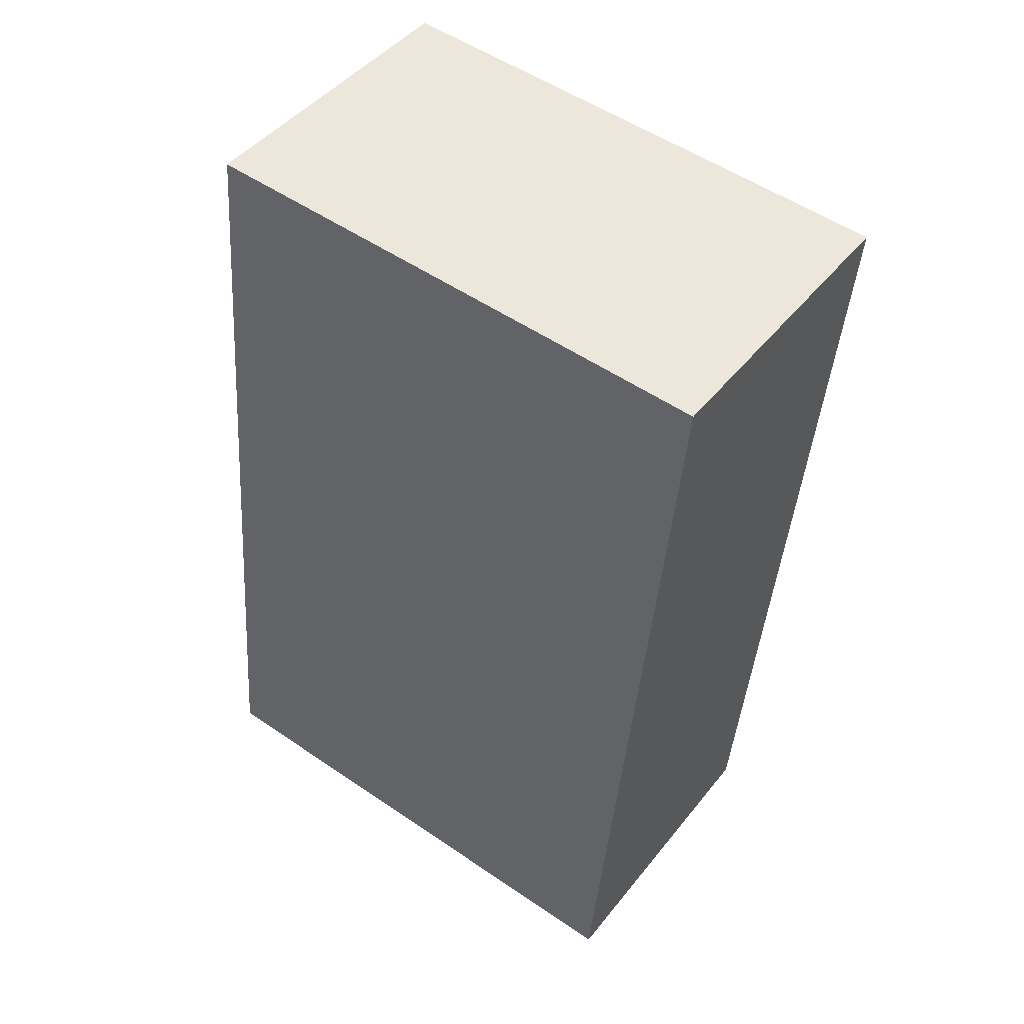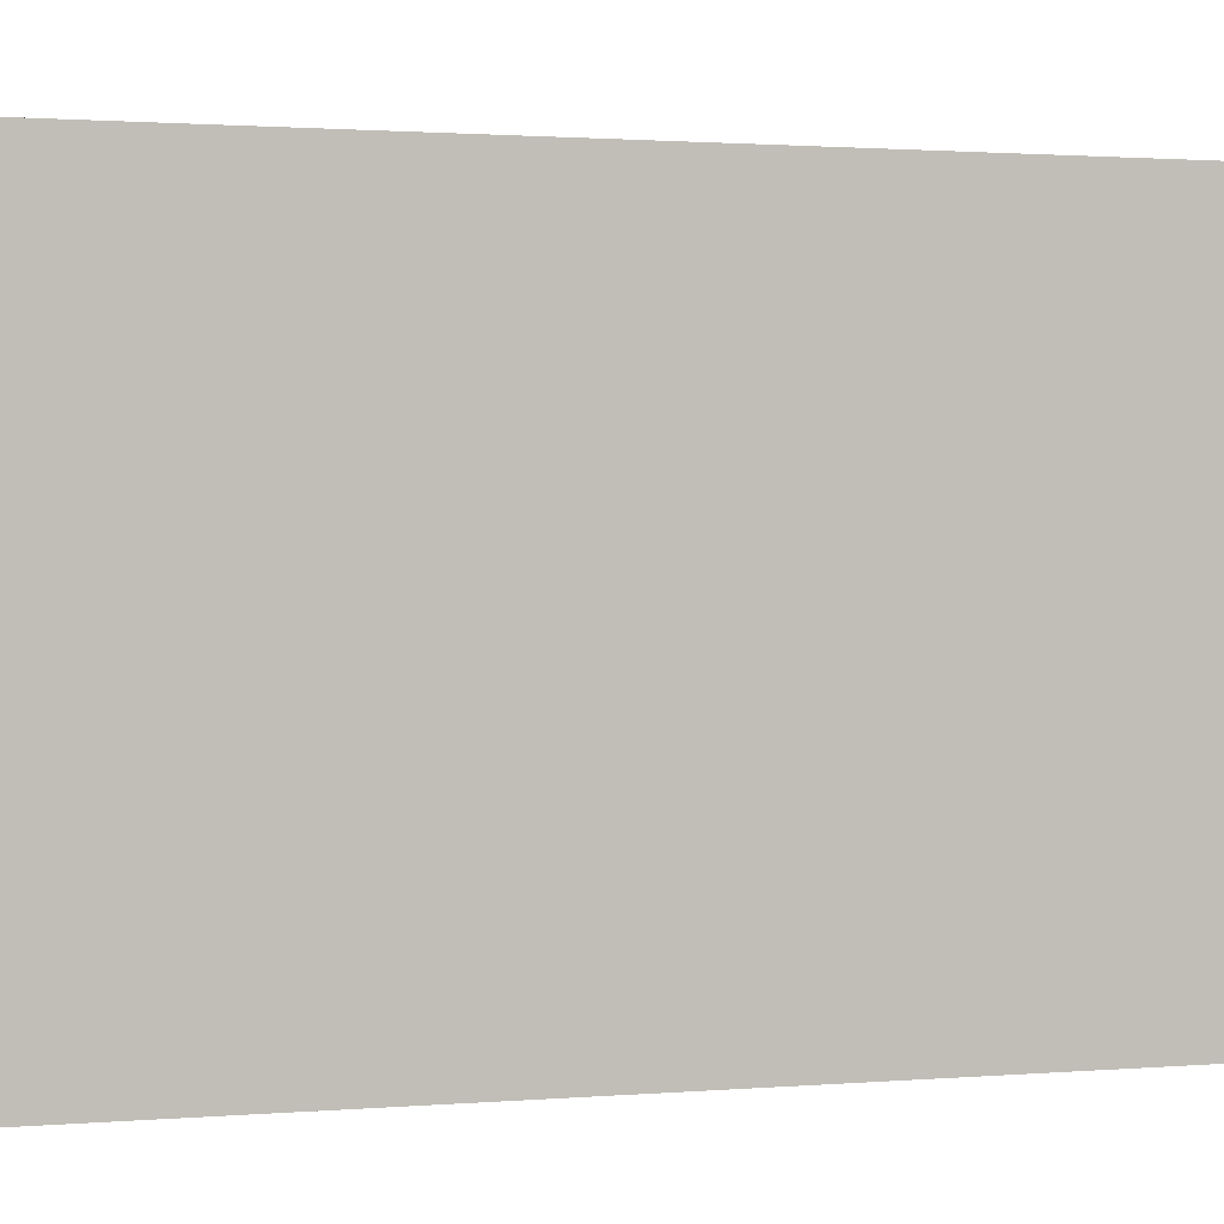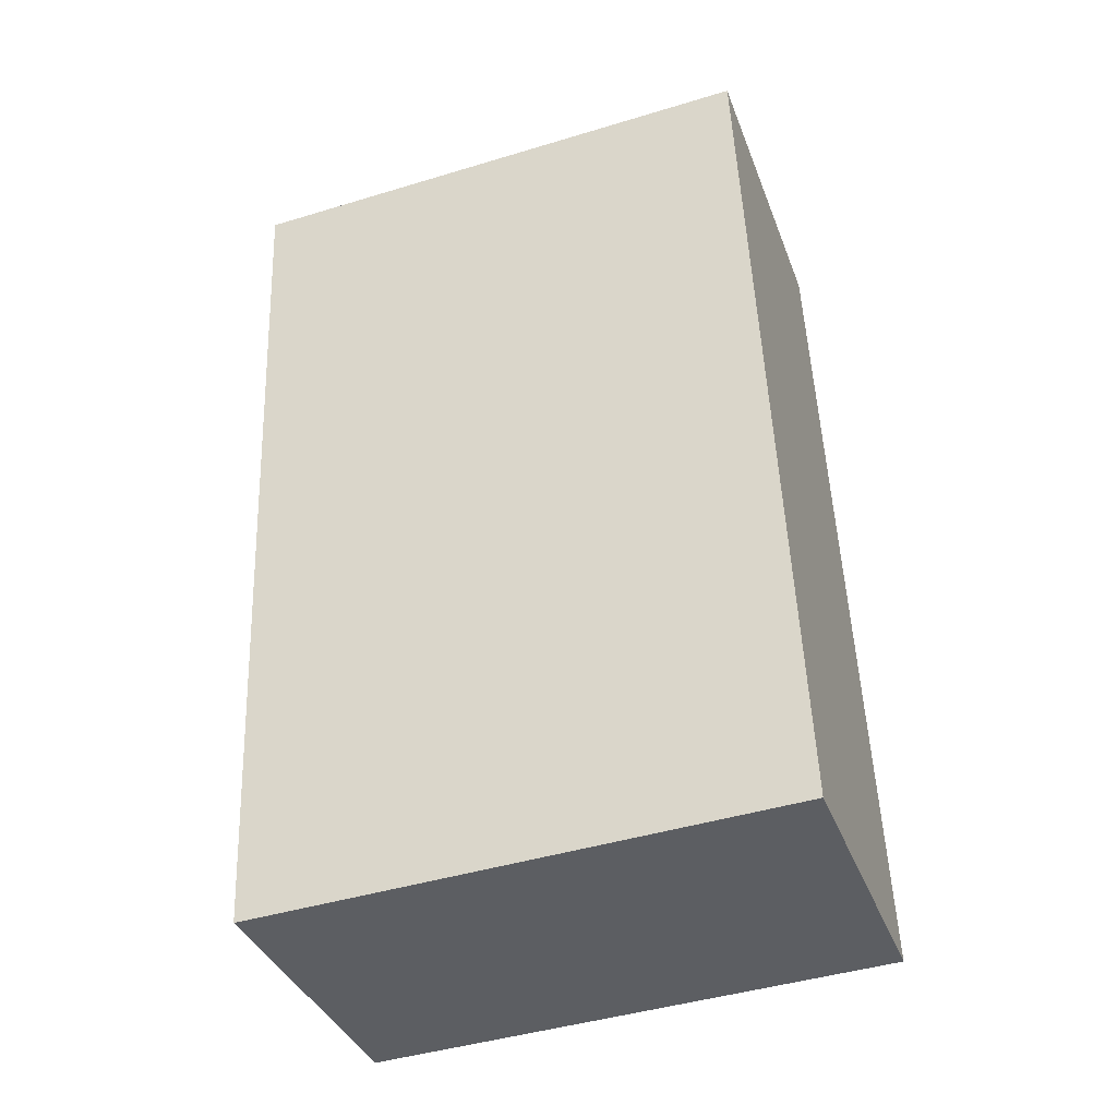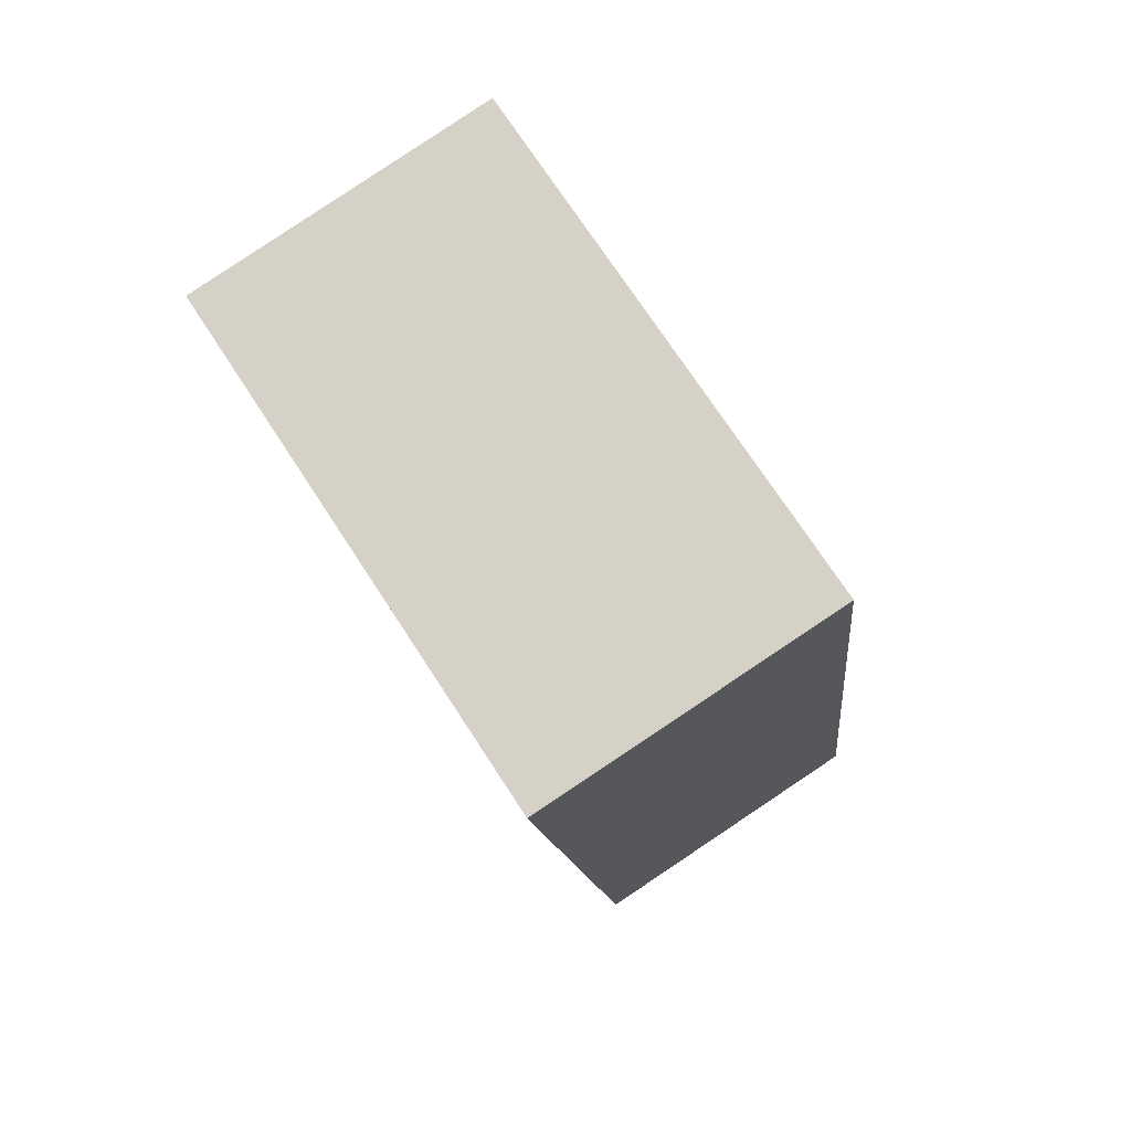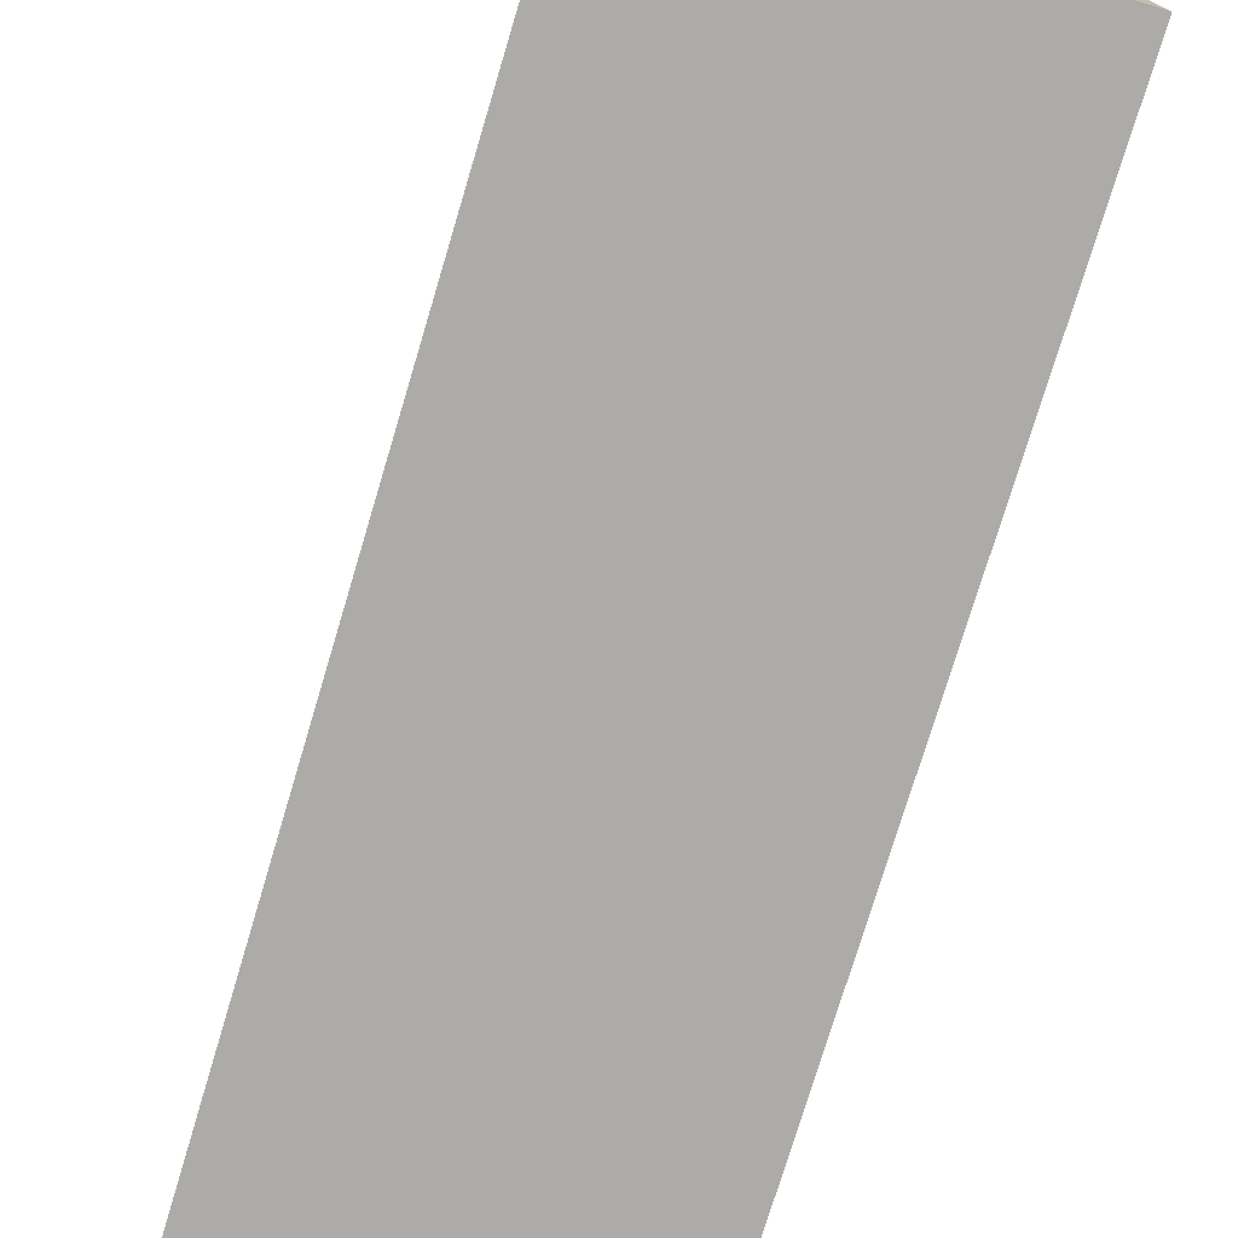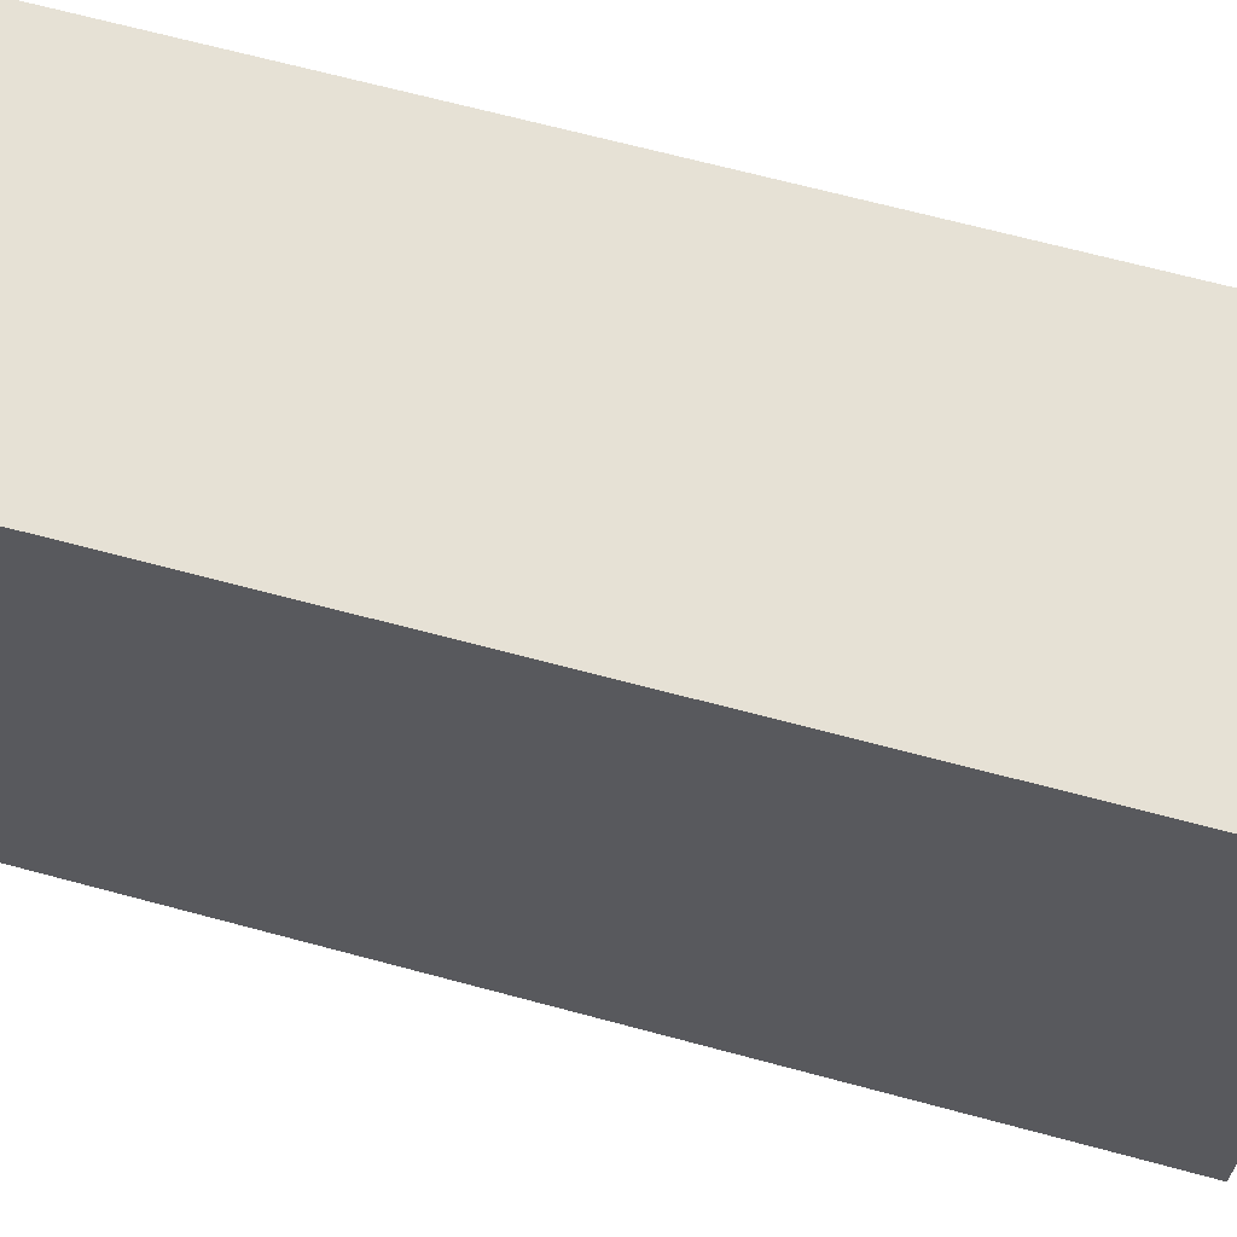
<metadata>
{"format":"obj","ext":"obj","renderer":"f3d","projection":"perspective","resolution":1024,"background":"white","views":[{"elev":53.3,"azim":-53.9,"up":"+Z"},{"elev":1.3,"azim":-101.4,"up":"+Y"},{"elev":-44.4,"azim":109.5,"up":"+Z"},{"elev":72.9,"azim":146.9,"up":"+Z"},{"elev":-76.5,"azim":170.3,"up":"+Y"},{"elev":64.6,"azim":-67.5,"up":"+Y"}]}
</metadata>
<code>
v  0 2.009 1.23e-16
v  1.581 2.009 3.169
v  1.178 2.009 -0.143
v  0.186 2.009 1.473
v  0.383 2.009 3.032
v  0.416 2.009 3.296
v  0.416 -2.018e-16 3.296
v  0.383 -1.857e-16 3.032
v  0.186 -9.02e-17 1.473
v  0 0 0
v  1.581 -1.94e-16 3.169
v  1.178 8.756e-18 -0.143
g defaultobject
f 1 2 3
f 2 1 4
f 2 4 5
f 2 5 6
f 5 7 6
f 7 5 4
f 7 4 8
f 8 4 9
f 9 4 1
f 9 1 10
f 7 2 6
f 2 7 11
f 11 3 2
f 3 11 12
f 12 1 3
f 1 12 10
f 7 12 11
f 12 7 8
f 12 8 9
f 12 9 10

</code>
